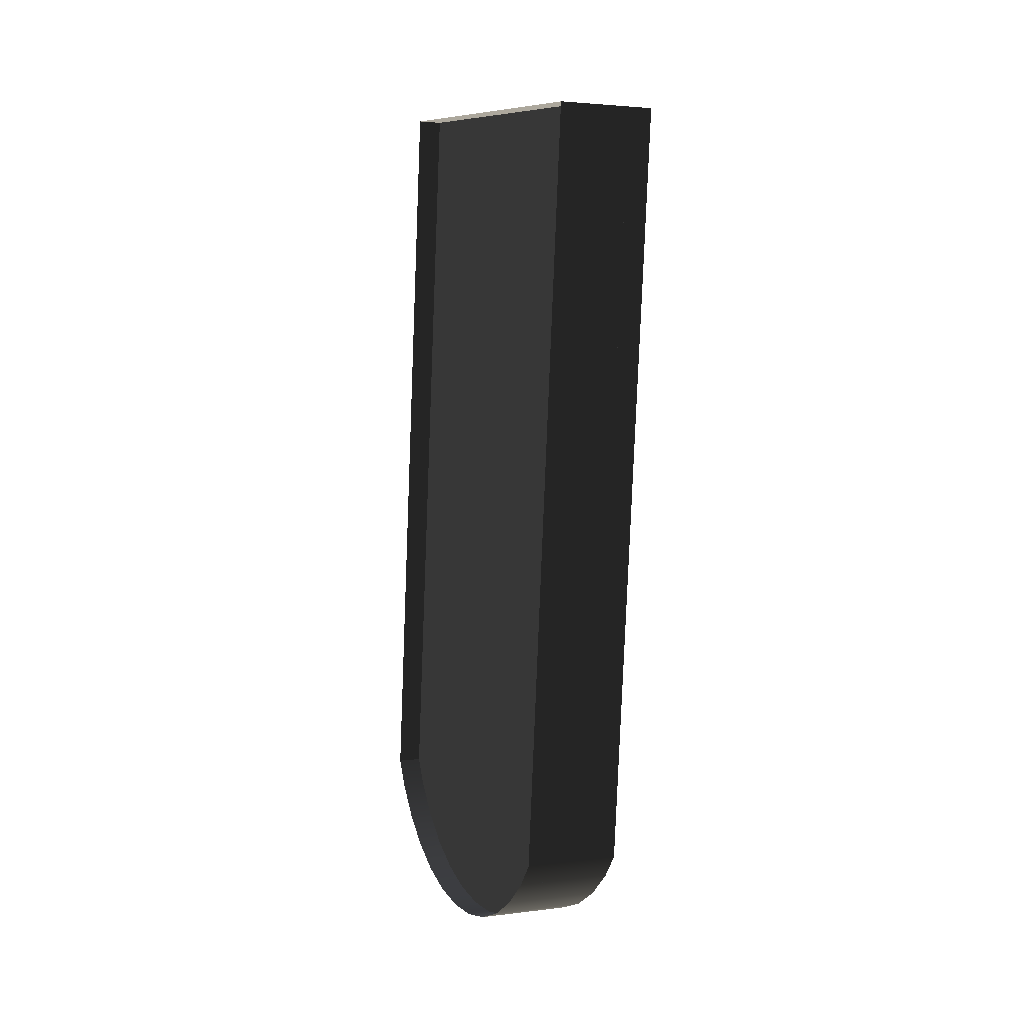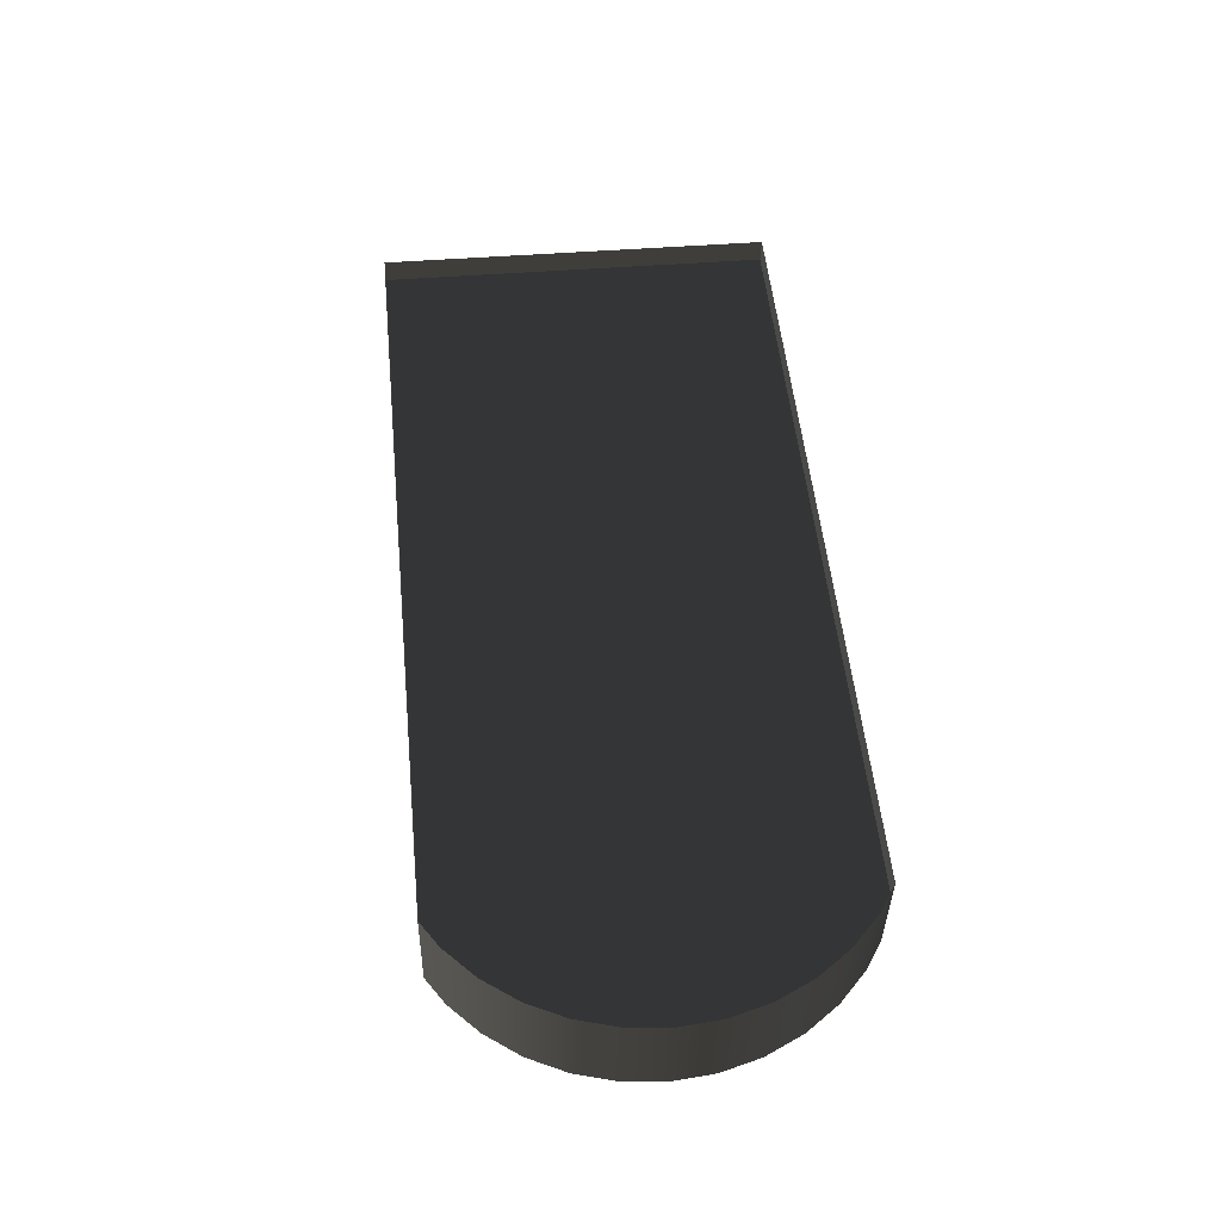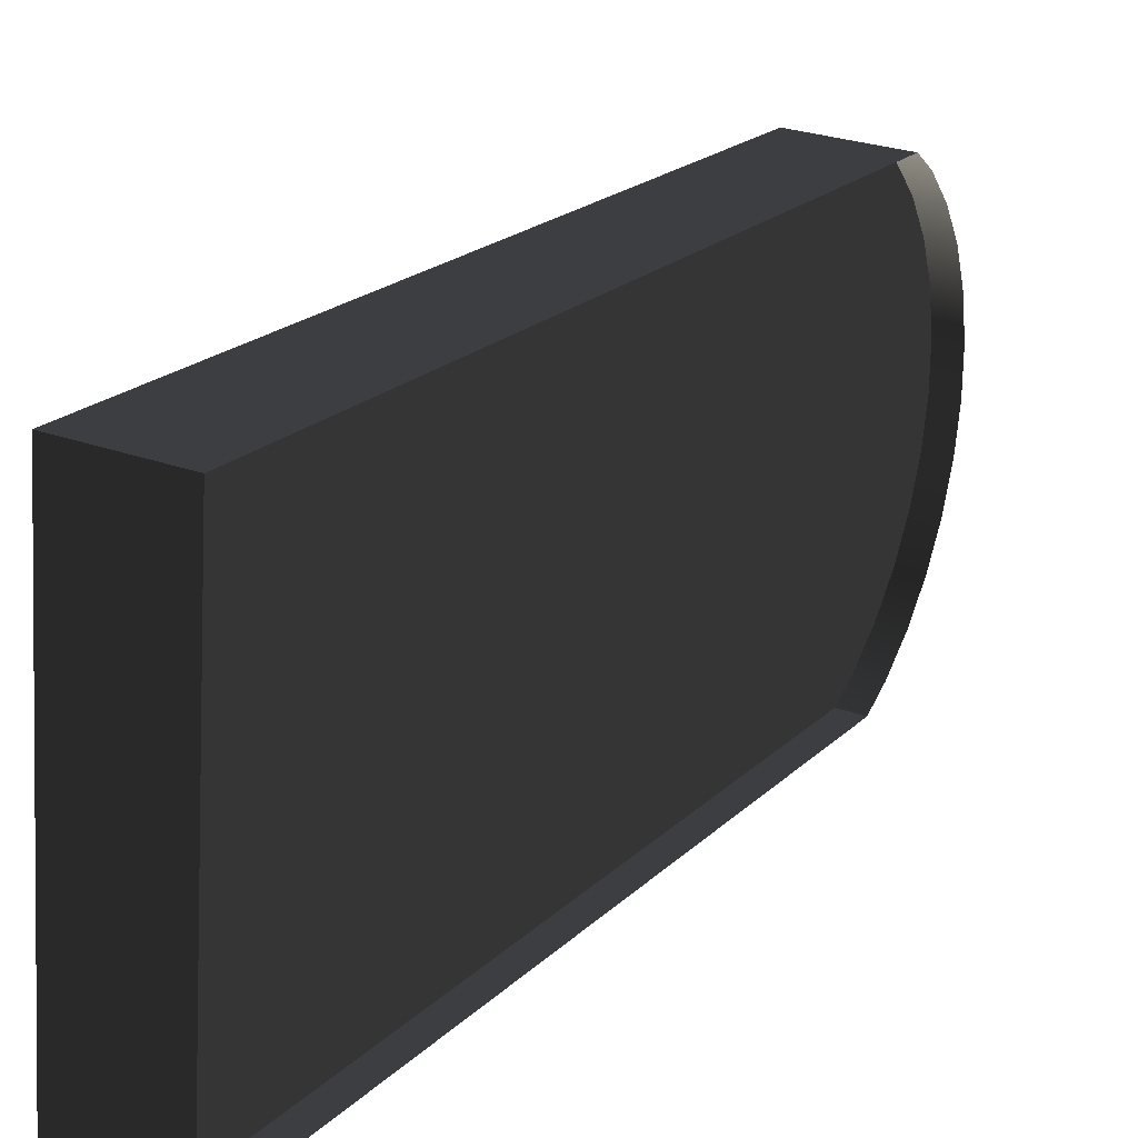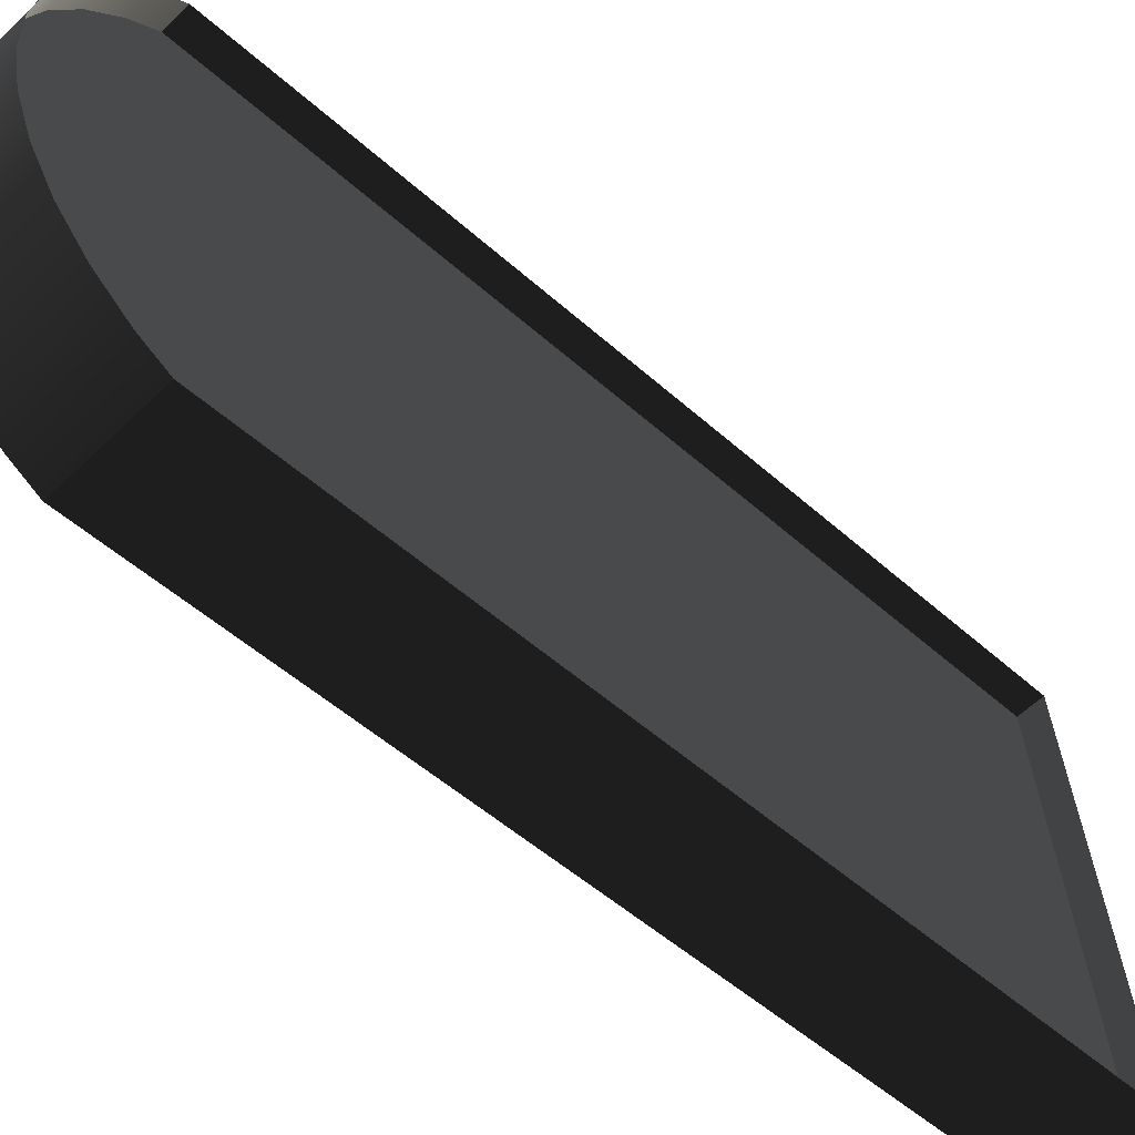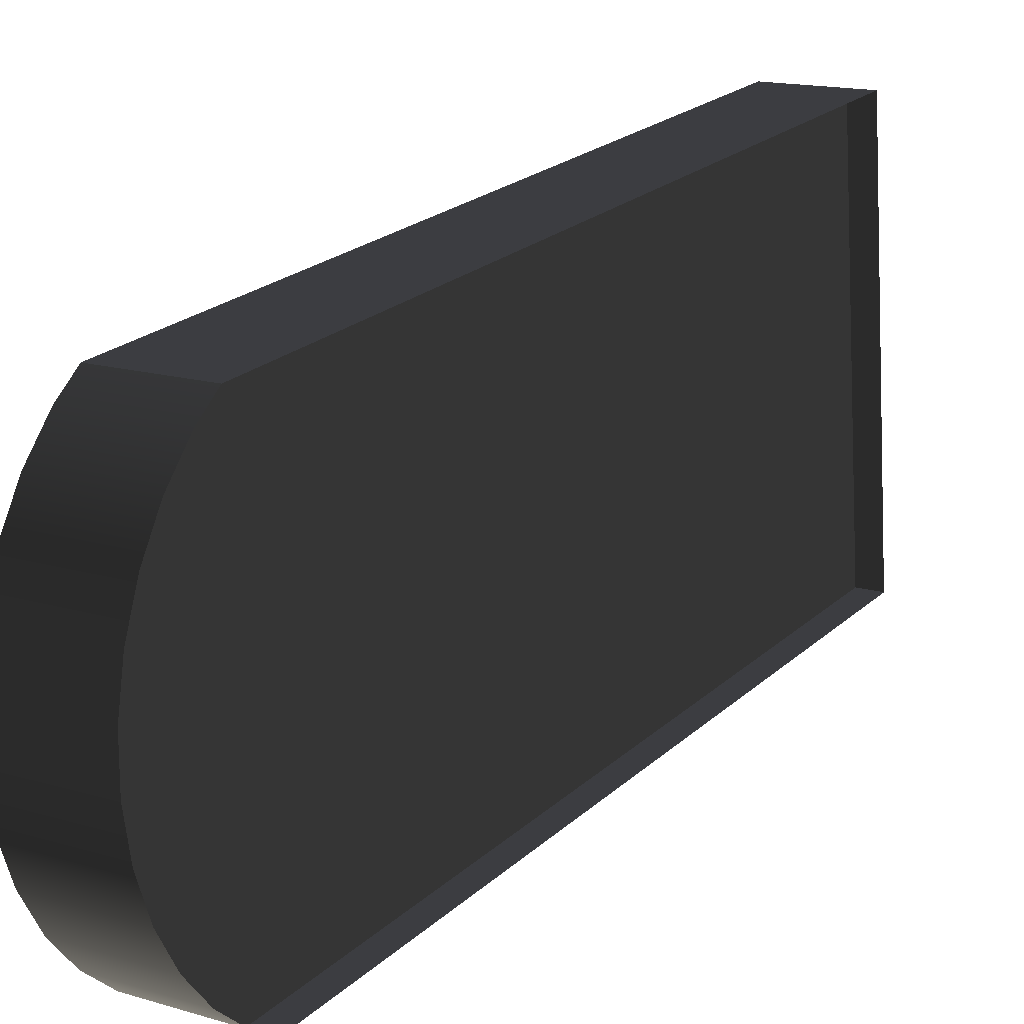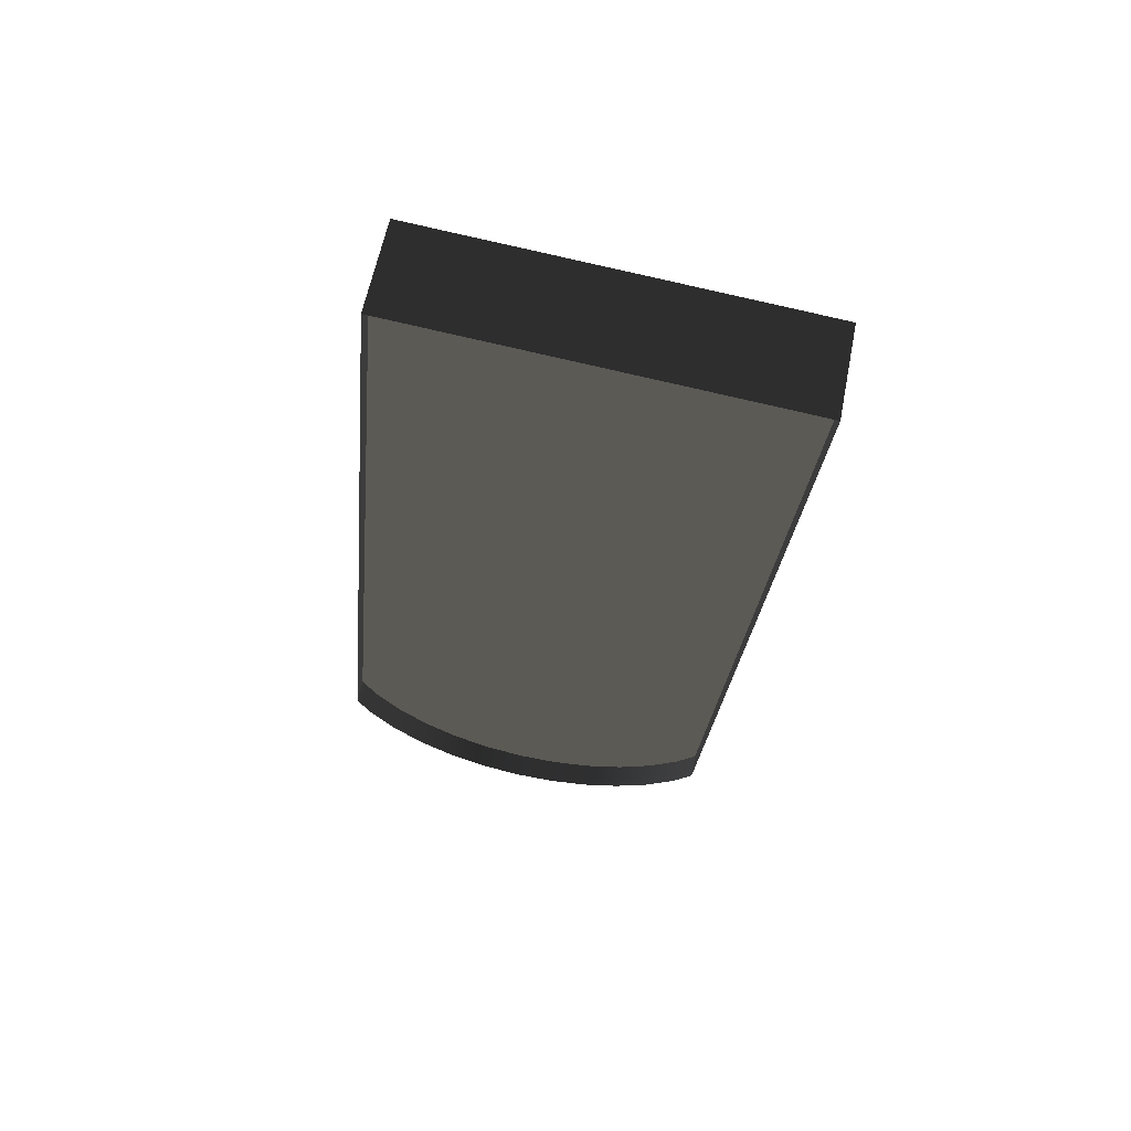
<metadata>
{"format":"obj","ext":"obj","renderer":"f3d","projection":"perspective","resolution":1024,"background":"white","views":[{"elev":3.2,"azim":-23.3,"up":"+Y"},{"elev":-37.5,"azim":88.9,"up":"+Y"},{"elev":26.1,"azim":-149.7,"up":"+Z"},{"elev":-57.3,"azim":45.2,"up":"+Z"},{"elev":14.9,"azim":33.2,"up":"+Z"},{"elev":61.2,"azim":-78.7,"up":"+Y"}]}
</metadata>
<code>
o #ID3464
v -0.9364 -0.06388 -0.1497
v -0.9364 -0.06266 -0.1463
v -0.9343 -0.06388 -0.1497
v -0.9343 -0.06266 -0.1463
v -0.9364 -0.06448 -0.1532
v -0.9343 -0.06448 -0.1532
v -0.9343 -0.06388 -0.1497
v -0.93 -0.06388 -0.1497
v -0.93 -0.06266 -0.1463
v -0.9343 -0.06266 -0.1463
v -0.9343 -0.0531 -0.1726
v -0.9343 -0.05546 -0.1714
v -0.9343 0.01305 -0.166
v -0.9343 -0.05827 -0.1692
v -0.9343 -0.06064 -0.1666
v -0.9343 -0.06249 -0.1635
v -0.9343 -0.06378 -0.1602
v -0.9343 -0.06445 -0.1567
v -0.9343 -0.06448 -0.1532
v -0.9343 -0.06388 -0.1497
v -0.9343 -0.06266 -0.1463
v -0.9343 -0.06086 -0.1433
v -0.9343 -0.05854 -0.1406
v -0.9343 0.009683 -0.1323
v -0.9343 -0.05647 -0.1389
v -0.9364 -0.06086 -0.1433
v -0.9343 -0.06086 -0.1433
v -0.9364 -0.06445 -0.1567
v -0.9343 -0.06445 -0.1567
v -0.9343 -0.06448 -0.1532
v -0.93 -0.06448 -0.1532
v -0.93 -0.06388 -0.1497
v -0.93 -0.06266 -0.1463
v -0.9279 -0.06388 -0.1497
v -0.9279 -0.06266 -0.1463
v -0.9343 -0.06086 -0.1433
v -0.93 -0.06086 -0.1433
v -0.9343 0.01305 -0.166
v -0.9364 0.01305 -0.166
v -0.9343 -0.0531 -0.1726
v -0.9364 -0.0531 -0.1726
v -0.9364 0.009683 -0.1323
v -0.9364 0.01305 -0.166
v -0.9343 0.009683 -0.1323
v -0.9343 0.01305 -0.166
v -0.9364 0.009683 -0.1323
v -0.9343 0.009683 -0.1323
v -0.9364 -0.05647 -0.1389
v -0.9343 -0.05647 -0.1389
v -0.9364 -0.05647 -0.1389
v -0.9343 -0.05647 -0.1389
v -0.9364 -0.05854 -0.1406
v -0.9343 -0.05854 -0.1406
v -0.9364 -0.06378 -0.1602
v -0.9343 -0.06378 -0.1602
v -0.9364 -0.06249 -0.1635
v -0.9343 -0.06249 -0.1635
v -0.9364 -0.06064 -0.1666
v -0.9343 -0.06064 -0.1666
v -0.9364 -0.05827 -0.1692
v -0.9343 -0.05827 -0.1692
v -0.9343 -0.05546 -0.1714
v -0.9364 -0.05546 -0.1714
v -0.9343 -0.0531 -0.1726
v -0.9364 -0.0531 -0.1726
v -0.9343 -0.06445 -0.1567
v -0.93 -0.06445 -0.1567
v -0.93 -0.06448 -0.1532
v -0.9279 -0.06448 -0.1532
v -0.93 -0.06086 -0.1433
v -0.9279 -0.06086 -0.1433
v -0.93 -0.0531 -0.1726
v -0.93 0.01305 -0.166
v -0.93 -0.05546 -0.1714
v -0.93 -0.05827 -0.1692
v -0.93 -0.06064 -0.1666
v -0.93 -0.06249 -0.1635
v -0.93 -0.06378 -0.1602
v -0.93 -0.06445 -0.1567
v -0.93 -0.06448 -0.1532
v -0.93 -0.06388 -0.1497
v -0.93 -0.06266 -0.1463
v -0.93 -0.06086 -0.1433
v -0.93 -0.05854 -0.1406
v -0.93 -0.05647 -0.1389
v -0.93 0.009683 -0.1323
v -0.9343 -0.05854 -0.1406
v -0.93 -0.05854 -0.1406
v -0.93 0.01305 -0.166
v -0.93 -0.0531 -0.1726
v -0.93 0.009683 -0.1323
v -0.93 0.01305 -0.166
v -0.93 0.009683 -0.1323
v -0.93 -0.05647 -0.1389
v -0.9343 -0.05647 -0.1389
v -0.93 -0.05647 -0.1389
v -0.9343 -0.06378 -0.1602
v -0.93 -0.06378 -0.1602
v -0.9343 -0.06249 -0.1635
v -0.93 -0.06249 -0.1635
v -0.9343 -0.06064 -0.1666
v -0.93 -0.06064 -0.1666
v -0.9343 -0.05827 -0.1692
v -0.93 -0.05827 -0.1692
v -0.93 -0.05546 -0.1714
v -0.9343 -0.05546 -0.1714
v -0.93 -0.0531 -0.1726
v -0.9343 -0.0531 -0.1726
v -0.93 -0.06445 -0.1567
v -0.9279 -0.06445 -0.1567
v -0.93 -0.05854 -0.1406
v -0.9279 -0.05854 -0.1406
v -0.9279 0.009683 -0.1323
v -0.9279 -0.05647 -0.1389
v -0.9279 0.009683 -0.1323
v -0.9279 0.01305 -0.166
v -0.9279 0.01305 -0.166
v -0.9279 -0.0531 -0.1726
v -0.9279 -0.0531 -0.1726
v -0.93 -0.0531 -0.1726
v -0.9279 -0.05546 -0.1714
v -0.93 -0.05546 -0.1714
v -0.9279 -0.05827 -0.1692
v -0.93 -0.05827 -0.1692
v -0.93 -0.06064 -0.1666
v -0.9279 -0.06064 -0.1666
v -0.93 -0.06249 -0.1635
v -0.9279 -0.06249 -0.1635
v -0.93 -0.06378 -0.1602
v -0.9279 -0.06378 -0.1602
v -0.93 -0.05647 -0.1389
v -0.9279 -0.05647 -0.1389
f 1 2 3
f 3 2 1
f 4 3 2
f 2 3 4
f 5 1 6
f 6 1 5
f 3 6 1
f 1 6 3
f 7 4 8
f 8 4 7
f 9 8 10
f 10 8 9
f 11 12 13
f 13 12 11
f 12 14 13
f 13 14 12
f 14 15 13
f 13 15 14
f 15 16 13
f 13 16 15
f 16 17 13
f 13 17 16
f 17 18 13
f 13 18 17
f 18 19 13
f 13 19 18
f 19 20 13
f 13 20 19
f 20 21 13
f 13 21 20
f 21 22 13
f 13 22 21
f 22 23 13
f 13 23 22
f 13 23 24
f 24 23 13
f 25 24 23
f 23 24 25
f 2 26 4
f 4 26 2
f 27 4 26
f 26 4 27
f 28 5 29
f 29 5 28
f 6 29 5
f 5 29 6
f 30 7 31
f 31 7 30
f 8 31 7
f 7 31 8
f 32 33 34
f 34 33 32
f 35 34 33
f 33 34 35
f 10 36 9
f 9 36 10
f 37 9 36
f 36 9 37
f 38 39 40
f 40 39 38
f 41 40 39
f 39 40 41
f 42 43 44
f 44 43 42
f 45 44 43
f 43 44 45
f 46 47 48
f 48 47 46
f 49 48 47
f 47 48 49
f 50 51 52
f 52 51 50
f 53 52 51
f 51 52 53
f 52 53 26
f 26 53 52
f 27 26 53
f 53 26 27
f 54 28 55
f 55 28 54
f 29 55 28
f 28 55 29
f 56 54 57
f 57 54 56
f 55 57 54
f 54 57 55
f 58 56 59
f 59 56 58
f 57 59 56
f 56 59 57
f 60 58 61
f 61 58 60
f 59 61 58
f 58 61 59
f 62 63 61
f 61 63 62
f 60 61 63
f 63 61 60
f 64 65 62
f 62 65 64
f 63 62 65
f 65 62 63
f 66 30 67
f 67 30 66
f 31 67 30
f 30 67 31
f 68 32 69
f 69 32 68
f 34 69 32
f 32 69 34
f 33 70 35
f 35 70 33
f 71 35 70
f 70 35 71
f 72 73 74
f 74 73 72
f 74 73 75
f 75 73 74
f 75 73 76
f 76 73 75
f 76 73 77
f 77 73 76
f 77 73 78
f 78 73 77
f 78 73 79
f 79 73 78
f 79 73 80
f 80 73 79
f 80 73 81
f 81 73 80
f 81 73 82
f 82 73 81
f 82 73 83
f 83 73 82
f 83 73 84
f 84 73 83
f 84 73 85
f 85 73 84
f 86 85 73
f 73 85 86
f 87 88 36
f 36 88 87
f 37 36 88
f 88 36 37
f 89 38 90
f 90 38 89
f 40 90 38
f 38 90 40
f 44 45 91
f 91 45 44
f 92 91 45
f 45 91 92
f 47 93 49
f 49 93 47
f 94 49 93
f 93 49 94
f 95 96 87
f 87 96 95
f 88 87 96
f 96 87 88
f 97 66 98
f 98 66 97
f 67 98 66
f 66 98 67
f 99 97 100
f 100 97 99
f 98 100 97
f 97 100 98
f 101 99 102
f 102 99 101
f 100 102 99
f 99 102 100
f 103 101 104
f 104 101 103
f 102 104 101
f 101 104 102
f 105 106 104
f 104 106 105
f 103 104 106
f 106 104 103
f 107 108 105
f 105 108 107
f 106 105 108
f 108 105 106
f 109 68 110
f 110 68 109
f 69 110 68
f 68 110 69
f 111 112 70
f 70 112 111
f 71 70 112
f 112 70 71
f 93 113 94
f 94 113 93
f 114 94 113
f 113 94 114
f 91 92 115
f 115 92 91
f 116 115 92
f 92 115 116
f 117 89 118
f 118 89 117
f 90 118 89
f 89 118 90
f 119 120 121
f 121 120 119
f 122 121 120
f 120 121 122
f 121 122 123
f 123 122 121
f 124 123 122
f 122 123 124
f 124 125 123
f 123 125 124
f 126 123 125
f 125 123 126
f 125 127 126
f 126 127 125
f 128 126 127
f 127 126 128
f 127 129 128
f 128 129 127
f 130 128 129
f 129 128 130
f 129 109 130
f 130 109 129
f 110 130 109
f 109 130 110
f 131 132 111
f 111 132 131
f 112 111 132
f 132 111 112

</code>
